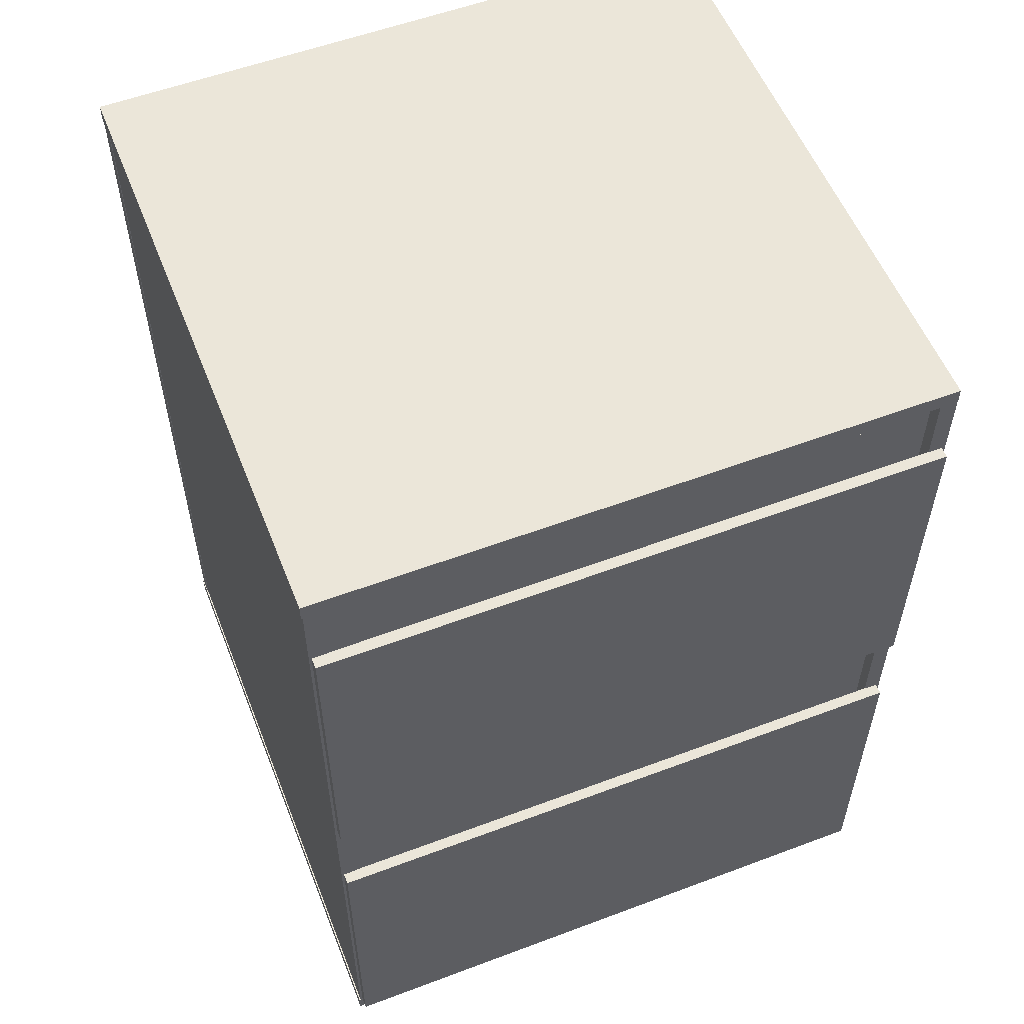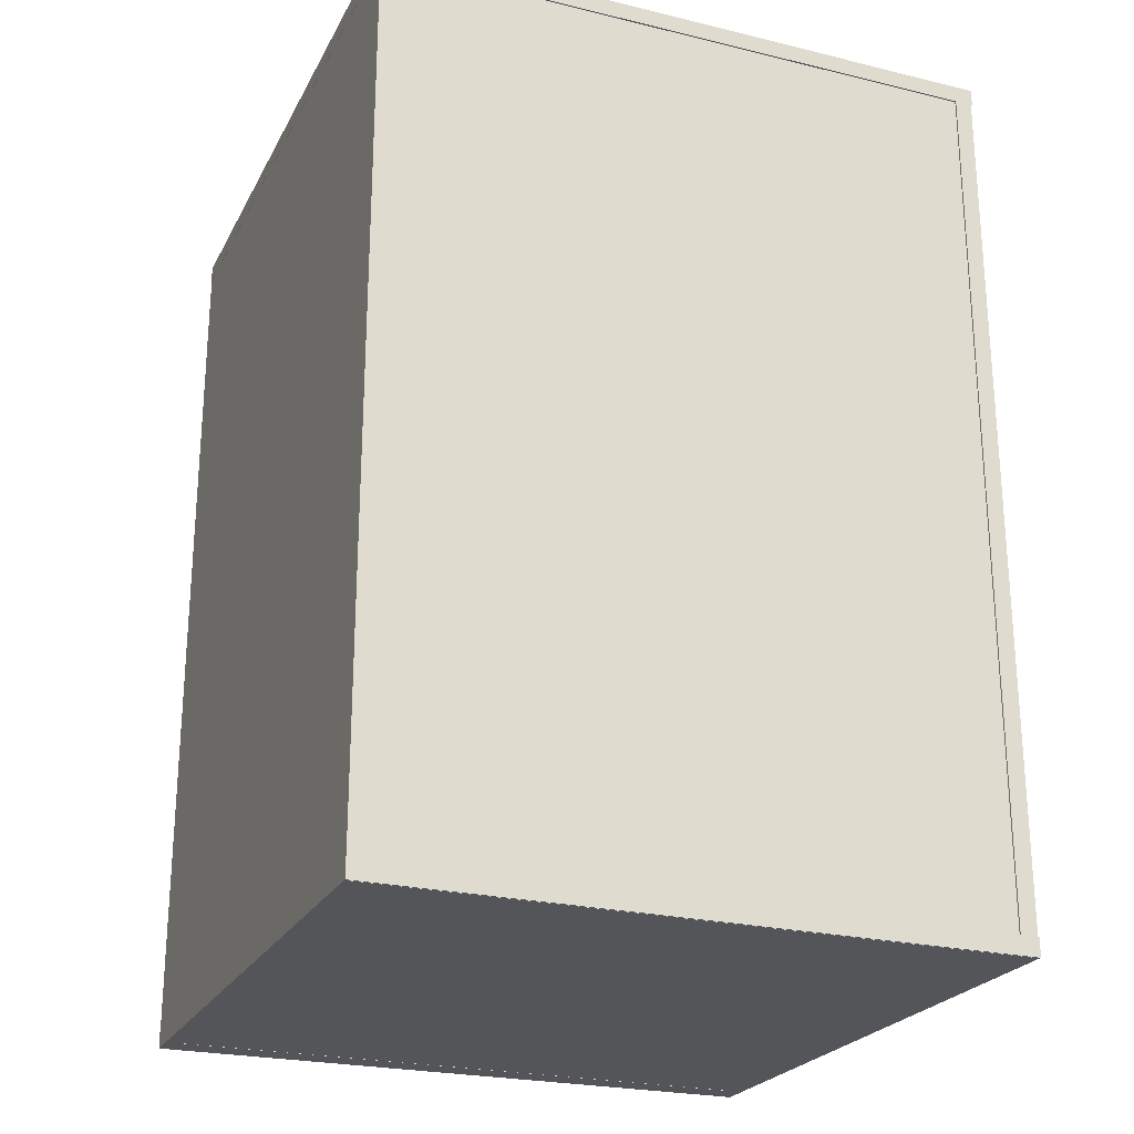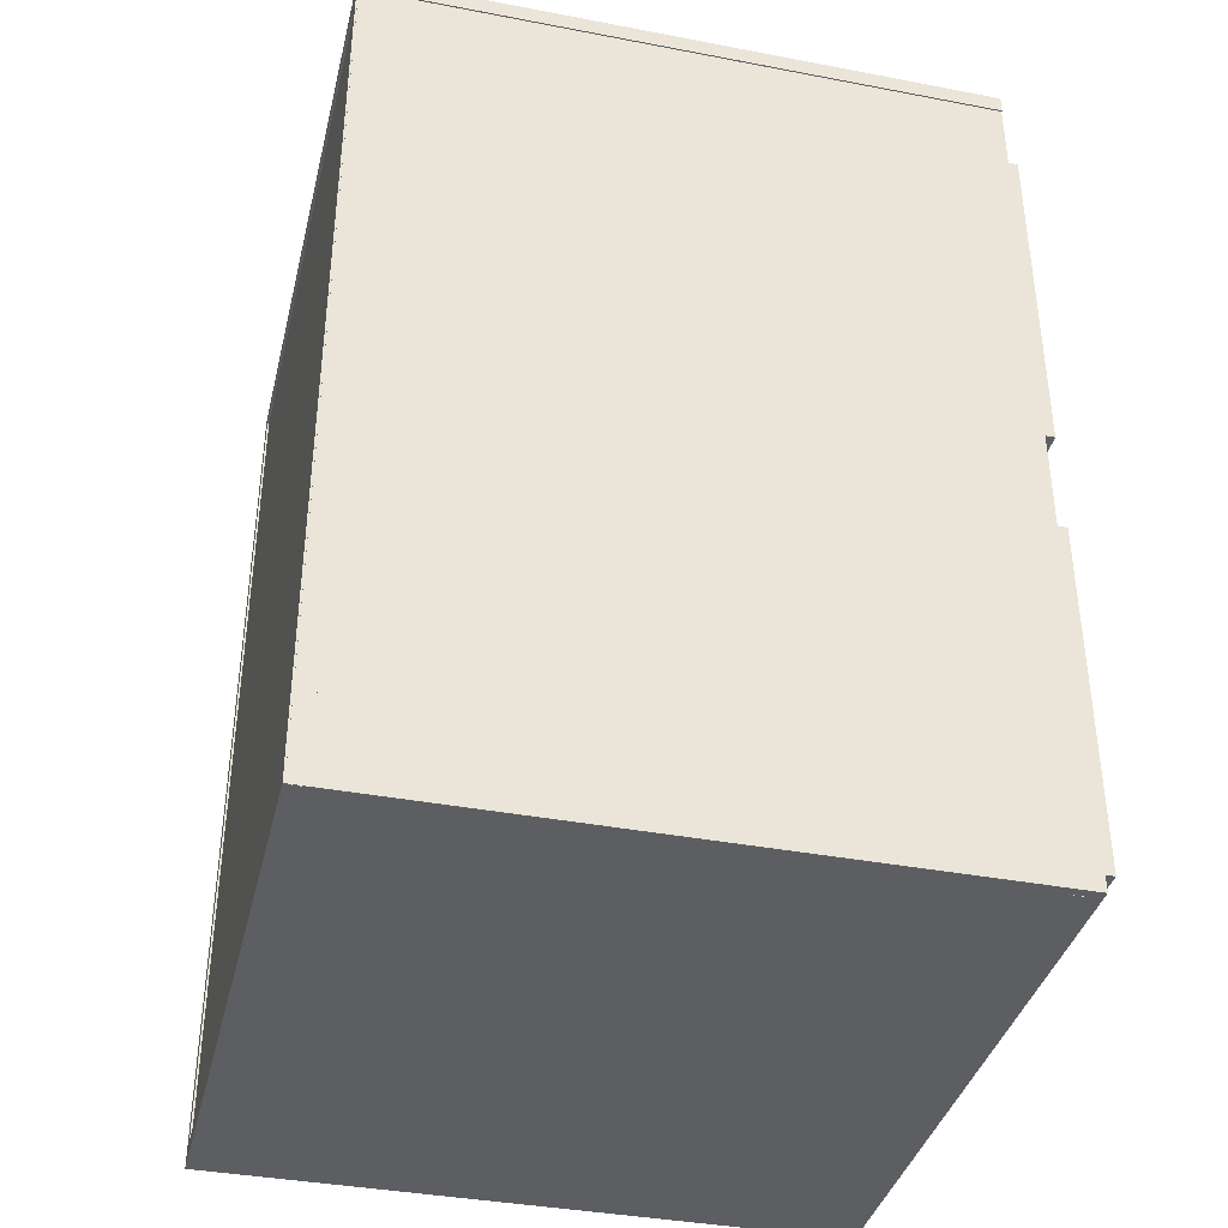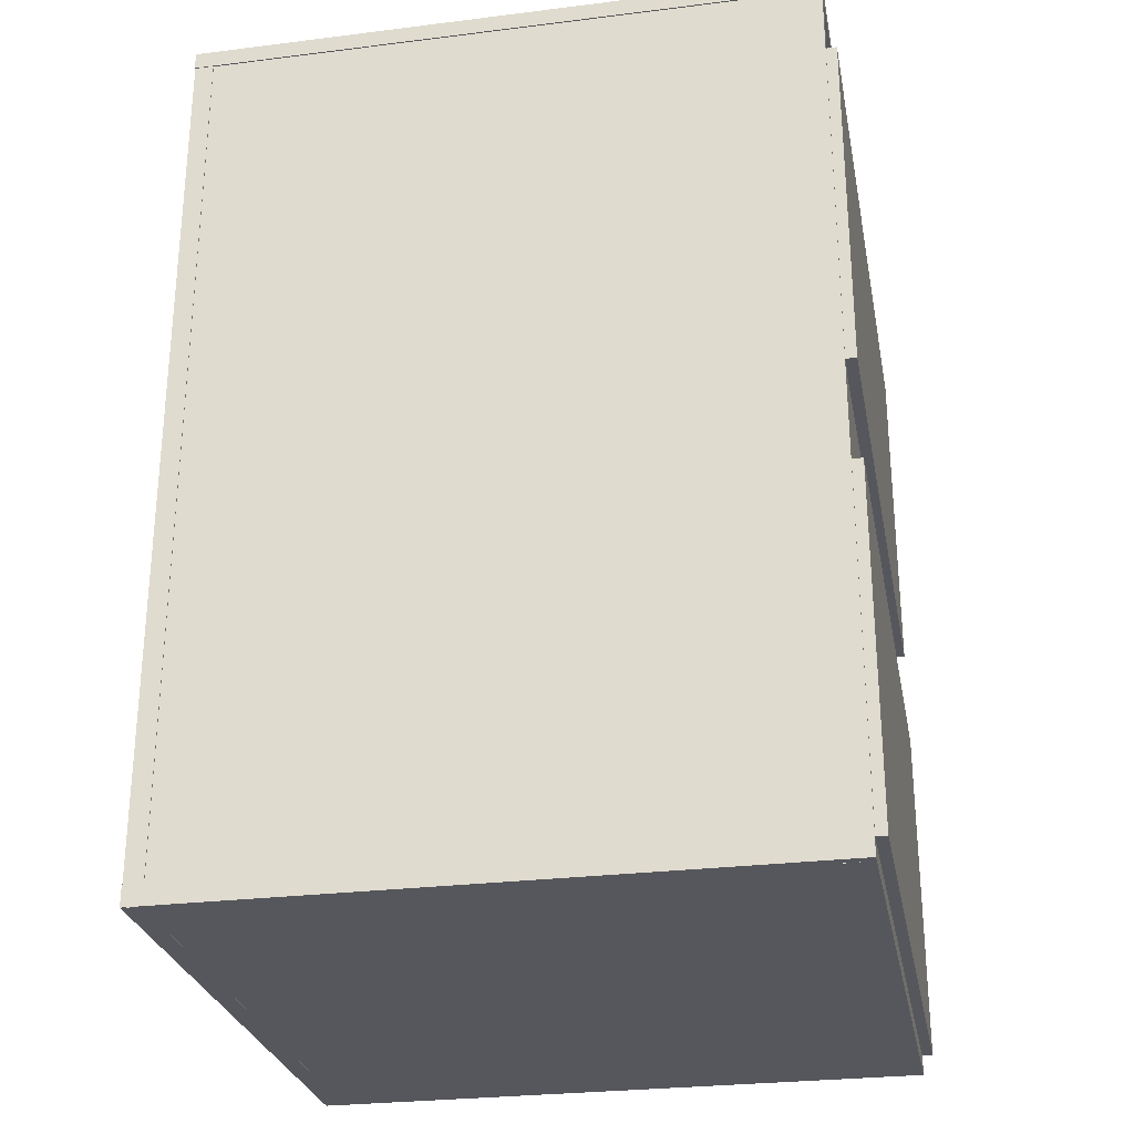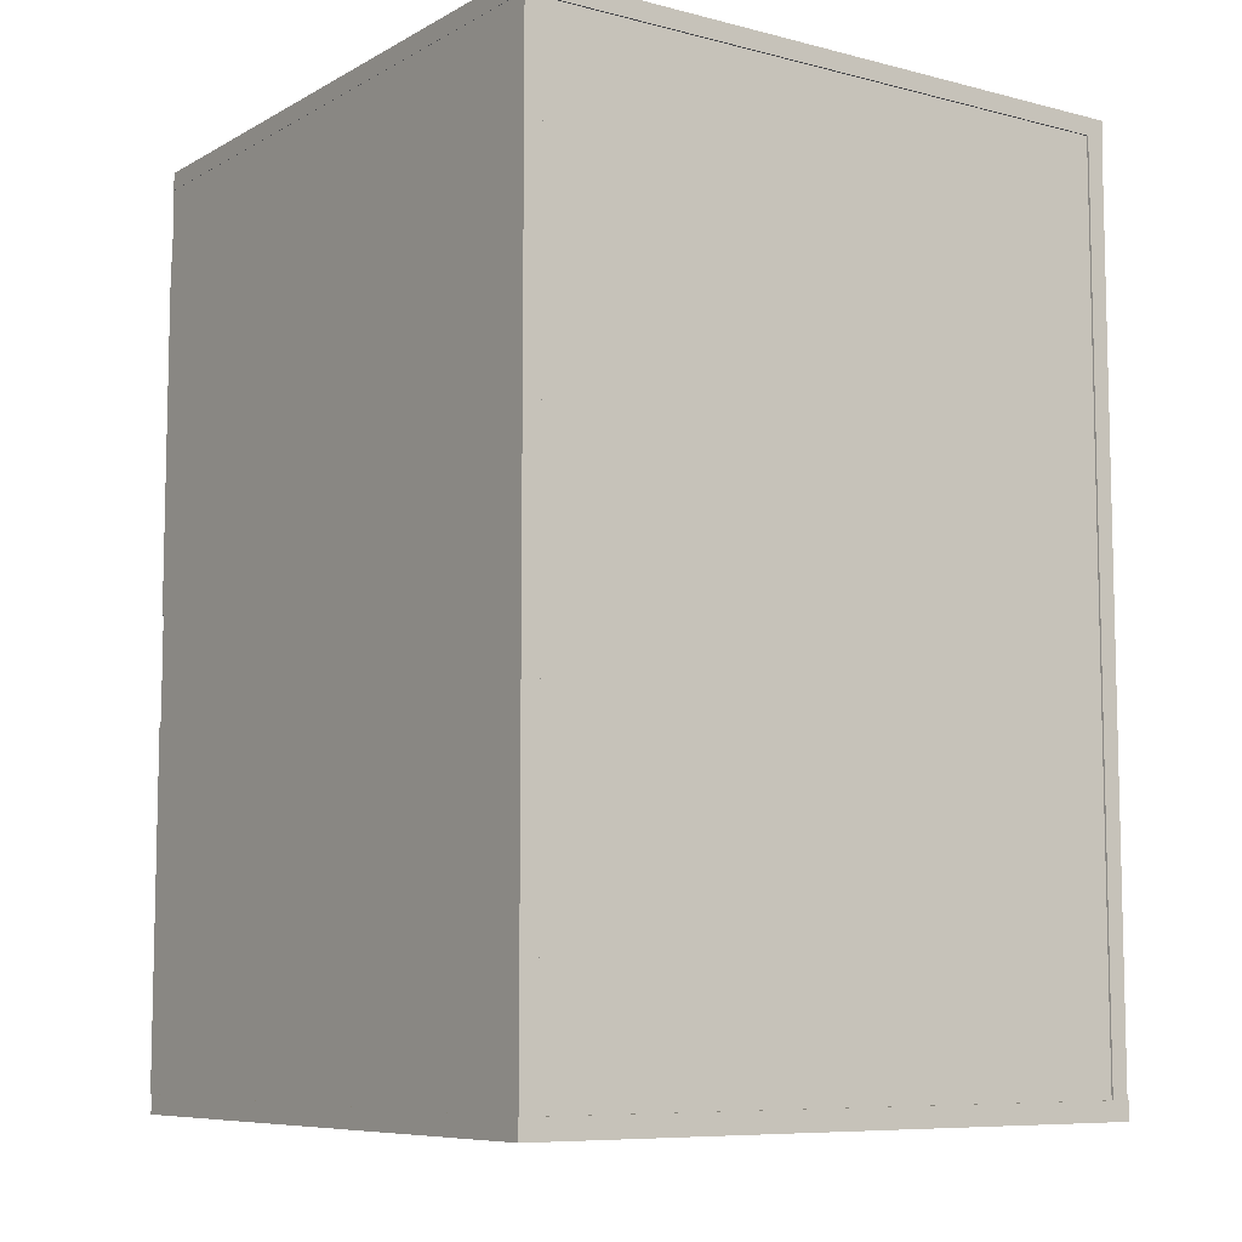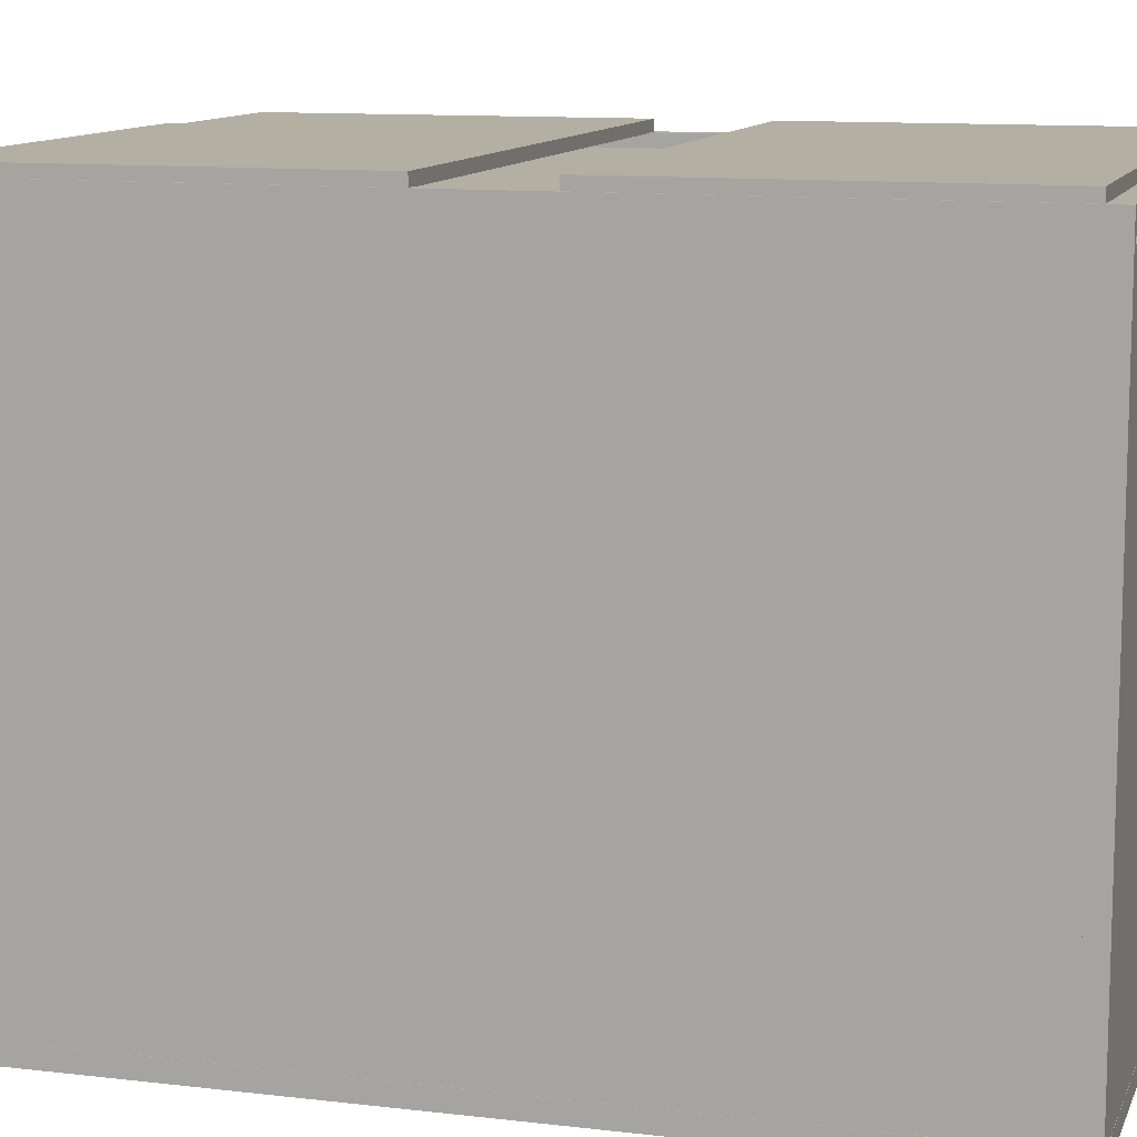
<metadata>
{"format":"obj","ext":"obj","renderer":"f3d","projection":"perspective","resolution":1024,"background":"white","views":[{"elev":56.0,"azim":-21.5,"up":"+Y"},{"elev":-24.0,"azim":158.1,"up":"+Y"},{"elev":-38.0,"azim":-103.6,"up":"+Y"},{"elev":-27.6,"azim":-79.2,"up":"+Y"},{"elev":-8.2,"azim":145.1,"up":"+Y"},{"elev":11.1,"azim":-73.7,"up":"+Z"}]}
</metadata>
<code>
o Cube.003_Cube.005
v 0.3911 0.001018 0.385
v 0.3911 1.131 0.385
v -0.3911 0.001018 0.385
v -0.3911 1.131 0.385
v 0.3911 0.001018 0.3628
v 0.3911 1.131 0.3628
v -0.3911 0.001018 0.3628
v -0.3911 1.131 0.3628
v 0.3797 0.02485 0.4013
v 0.3797 1.132 0.4013
v 0.3797 0.02485 -0.4013
v 0.3797 1.132 -0.4013
v 0.4019 0.02485 0.4013
v 0.4019 1.132 0.4013
v 0.4019 0.02485 -0.4013
v 0.4019 1.132 -0.4013
v -0.4005 0.02485 0.4013
v -0.4005 1.132 0.4013
v -0.4005 0.02485 -0.4013
v -0.4005 1.132 -0.4013
v -0.3782 0.02485 0.4013
v -0.3782 1.132 0.4013
v -0.3782 0.02485 -0.4013
v -0.3782 1.132 -0.4013
v 0.4013 0.001018 -0.3768
v 0.4013 1.131 -0.3768
v -0.4013 0.001018 -0.3768
v -0.4013 1.131 -0.3768
v 0.4013 0.001018 -0.3991
v 0.4013 1.131 -0.3991
v -0.4013 0.001018 -0.3991
v -0.4013 1.131 -0.3991
v 0.4023 1.153 -0.4013
v -0.4023 1.153 -0.4013
v 0.4023 1.153 0.4013
v -0.4023 1.153 0.4013
v 0.4023 1.131 -0.4013
v -0.4023 1.131 -0.4013
v 0.4023 1.131 0.4013
v -0.4023 1.131 0.4013
v 0.4023 0.02489 -0.4013
v -0.4023 0.02489 -0.4013
v 0.4023 0.02489 0.4013
v -0.4023 0.02489 0.4013
v 0.4023 0.001239 -0.4013
v -0.4023 0.001238 -0.4013
v 0.4023 0.001239 0.4013
v -0.4023 0.001238 0.4013
f 1 2 4 3
f 3 4 8 7
f 7 8 6 5
f 5 6 2 1
f 3 7 5 1
f 8 4 2 6
f 9 10 12 11
f 11 12 16 15
f 15 16 14 13
f 13 14 10 9
f 11 15 13 9
f 16 12 10 14
f 17 18 20 19
f 19 20 24 23
f 23 24 22 21
f 21 22 18 17
f 19 23 21 17
f 24 20 18 22
f 25 26 28 27
f 27 28 32 31
f 31 32 30 29
f 29 30 26 25
f 27 31 29 25
f 32 28 26 30
f 33 34 36 35
f 35 36 40 39
f 39 40 38 37
f 37 38 34 33
f 35 39 37 33
f 40 36 34 38
f 41 42 44 43
f 43 44 48 47
f 47 48 46 45
f 45 46 42 41
f 43 47 45 41
f 48 44 42 46
o Cube.007_Cube.009
v -0.3972 0.0253 0.4149
v -0.3972 0.4688 0.4149
v -0.3972 0.0253 0.4007
v -0.3972 0.4688 0.4007
v 0.3972 0.0253 0.4149
v 0.3972 0.4688 0.4149
v 0.3972 0.0253 0.4007
v 0.3972 0.4688 0.4007
v -0.3972 0.599 0.4149
v -0.3972 1.043 0.4149
v -0.3972 0.599 0.4007
v -0.3972 1.043 0.4007
v 0.3972 0.599 0.4149
v 0.3972 1.043 0.4149
v 0.3972 0.599 0.4007
v 0.3972 1.043 0.4007
f 49 50 52 51
f 51 52 56 55
f 55 56 54 53
f 53 54 50 49
f 51 55 53 49
f 56 52 50 54
f 57 58 60 59
f 59 60 64 63
f 63 64 62 61
f 61 62 58 57
f 59 63 61 57
f 64 60 58 62

</code>
